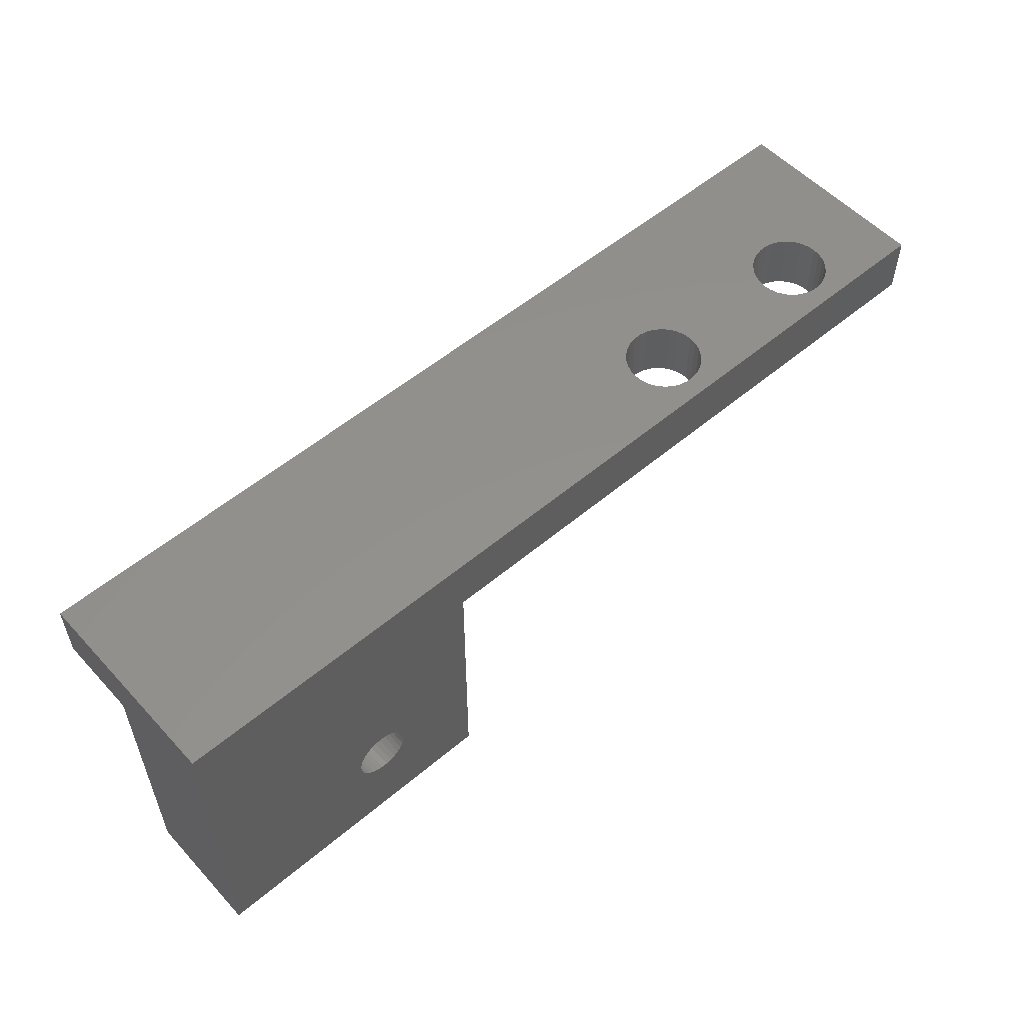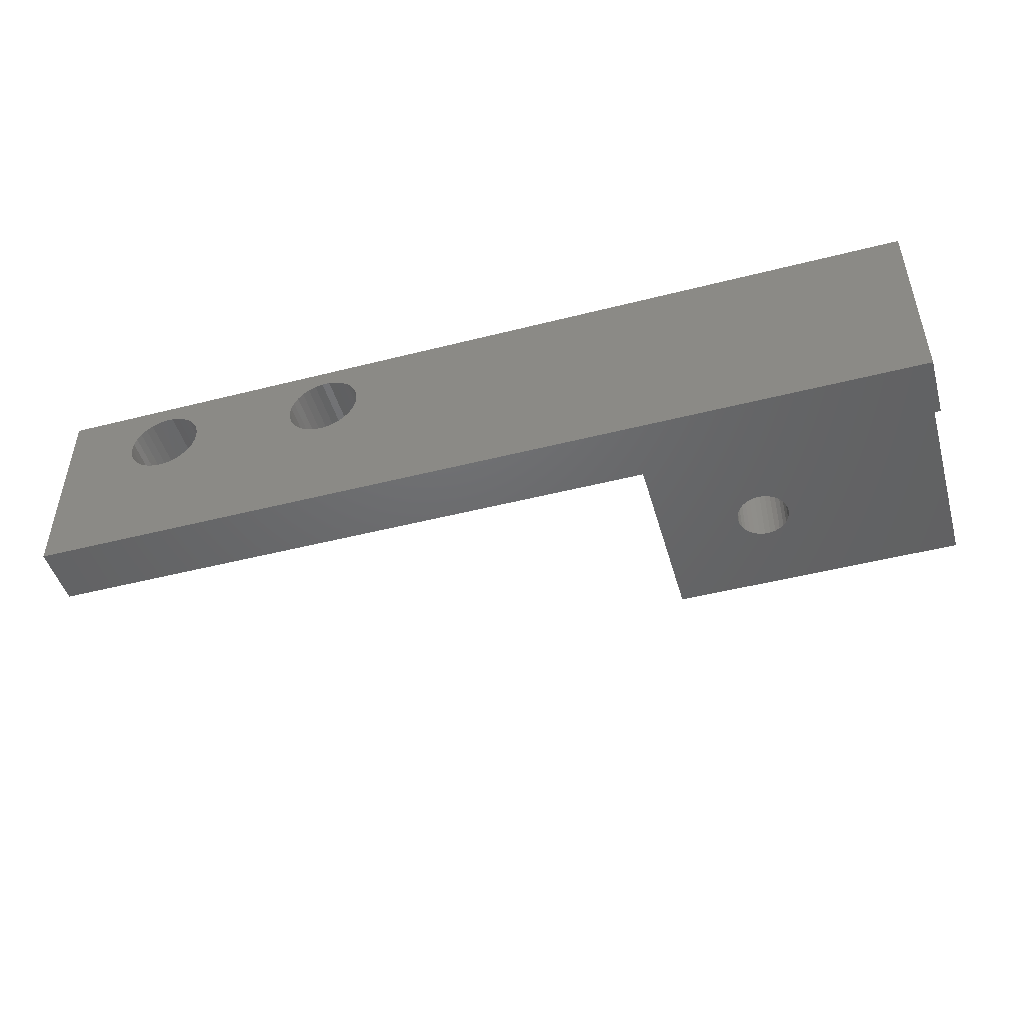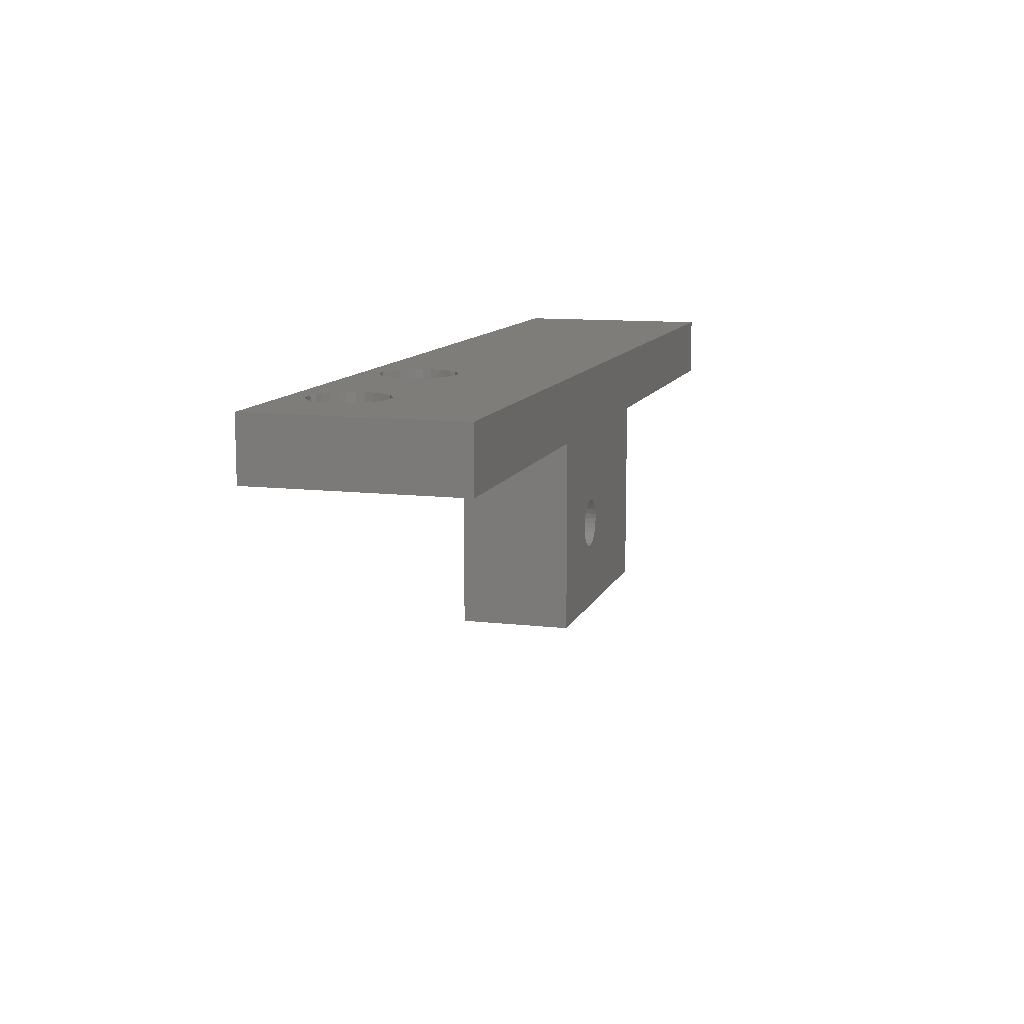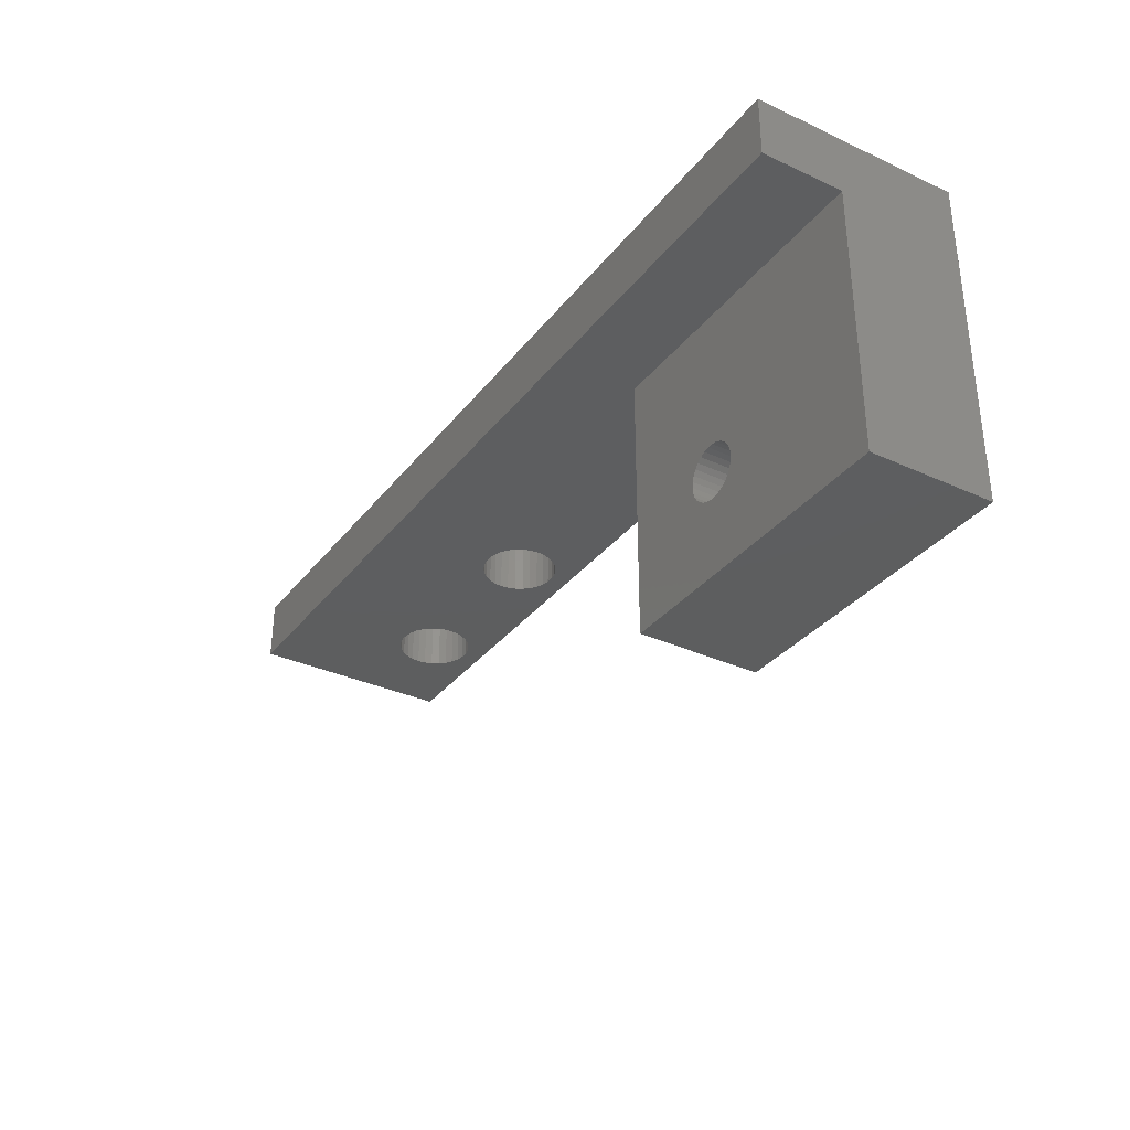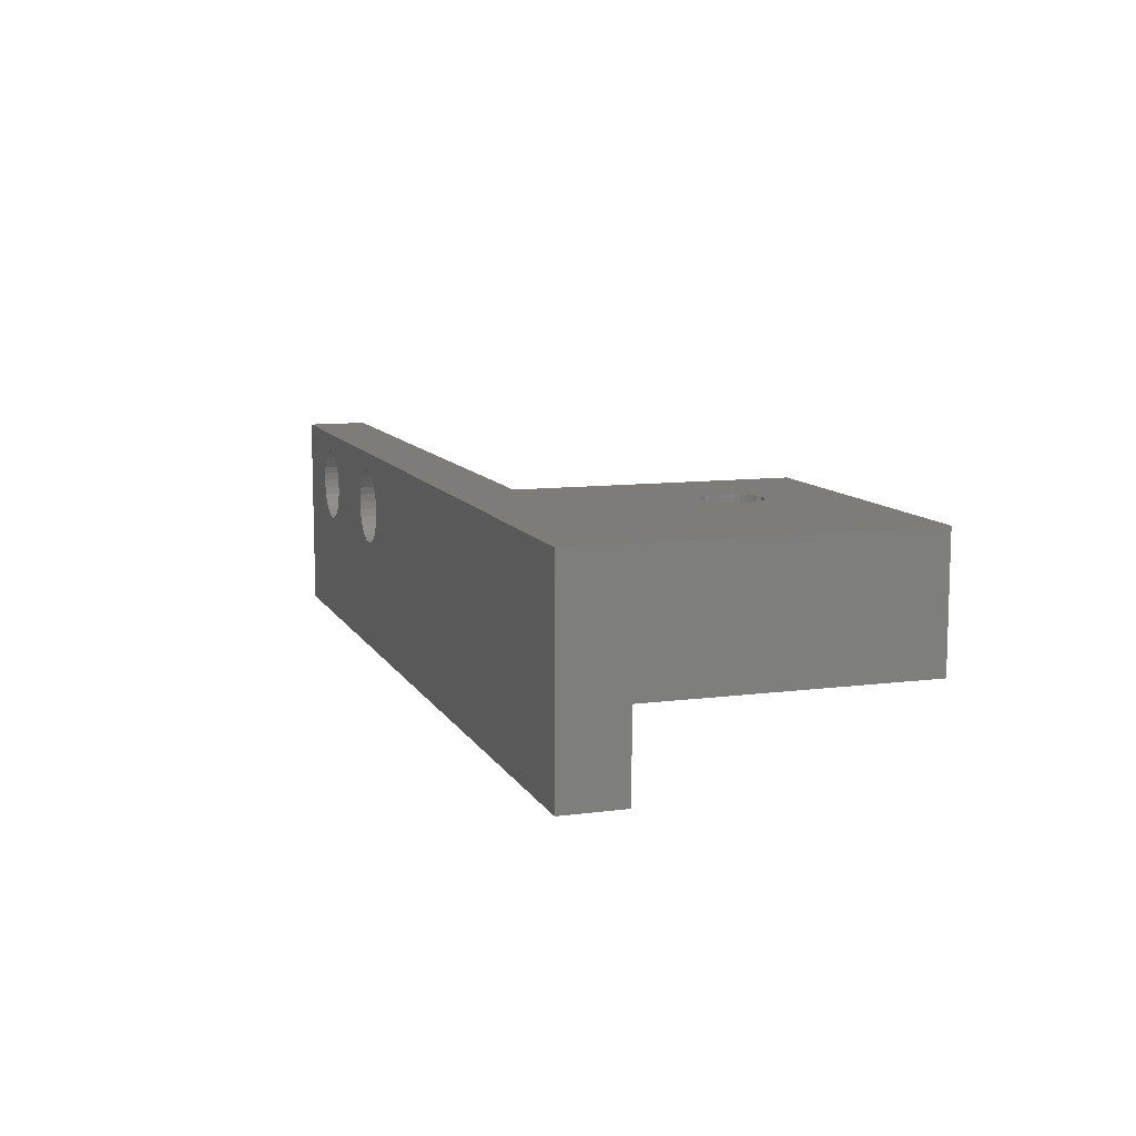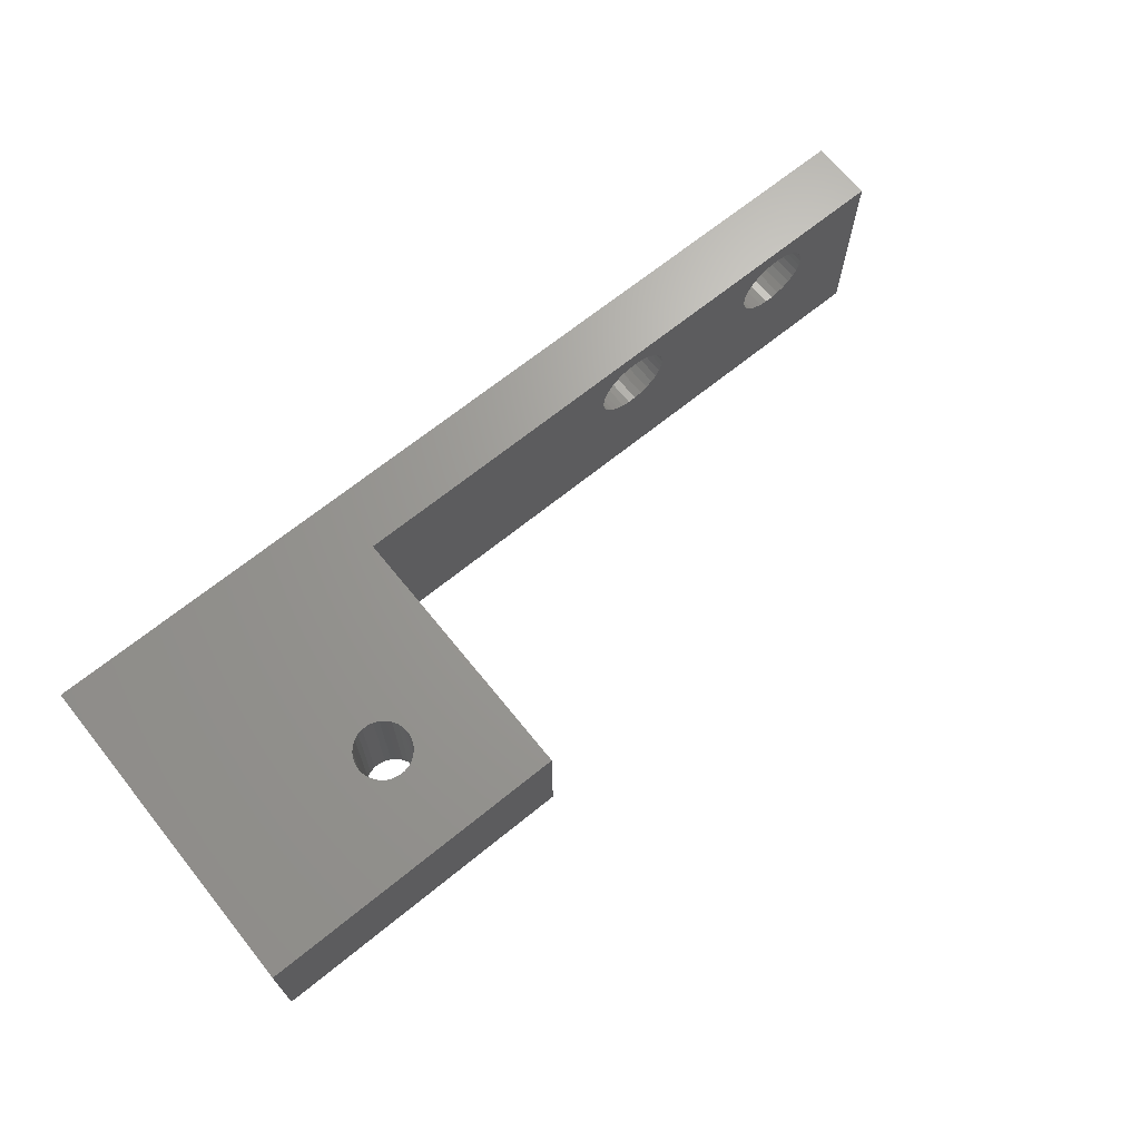
<metadata>
{"format":"stl","ext":"stl","renderer":"f3d","projection":"perspective","resolution":1024,"background":"white","views":[{"elev":54.6,"azim":138.3,"up":"+Z"},{"elev":-47.7,"azim":16.0,"up":"+Y"},{"elev":11.0,"azim":-73.8,"up":"+Z"},{"elev":-33.5,"azim":57.9,"up":"+Z"},{"elev":10.1,"azim":71.6,"up":"+Y"},{"elev":68.3,"azim":141.0,"up":"+Y"}]}
</metadata>
<code>
# stl→obj: 194 verts, 396 faces
v 20 59.5 13
v 20 53.5 10
v 20 59.5 -3
v 20 49.5 13
v 20 49.5 10
v 20 53.5 -3
v -8.69 56.37 13
v -8.65 56.75 13
v -8.69 57.13 13
v -8.81 57.5 13
v -9.003 57.84 13
v -9.262 58.12 13
v -9.575 58.35 13
v -9.928 58.51 13
v -10.31 58.59 13
v -25 59.5 13
v -12.31 57.13 13
v -17.65 56.75 13
v -12.35 56.75 13
v -17.69 57.13 13
v -12.19 57.5 13
v -17.81 57.5 13
v -12 57.84 13
v -18 57.84 13
v -11.74 58.12 13
v -18.26 58.12 13
v -11.43 58.35 13
v -18.57 58.35 13
v -11.07 58.51 13
v -18.93 58.51 13
v -10.69 58.59 13
v -19.31 58.59 13
v -21.31 57.13 13
v -21.35 56.75 13
v -21.19 57.5 13
v -21 57.84 13
v -20.74 58.12 13
v -20.43 58.35 13
v -20.07 58.51 13
v -19.69 58.59 13
v -8.81 56 13
v -9.003 55.66 13
v -9.262 55.38 13
v -9.575 55.15 13
v -9.928 54.99 13
v -10.31 54.91 13
v -25 49.5 13
v -10.69 54.91 13
v -12.31 56.37 13
v -17.69 56.37 13
v -12.19 56 13
v -17.81 56 13
v -12 55.66 13
v -18 55.66 13
v -11.74 55.38 13
v -18.26 55.38 13
v -11.43 55.15 13
v -18.57 55.15 13
v -11.07 54.99 13
v -18.93 54.99 13
v -19.31 54.91 13
v -19.69 54.91 13
v -21.31 56.37 13
v -21.19 56 13
v -21 55.66 13
v -20.07 54.99 13
v -20.43 55.15 13
v -20.74 55.38 13
v 5 53.5 10
v -8.65 56.75 10
v 5 59.5 10
v -25 49.5 10
v -8.69 56.37 10
v -8.81 56 10
v -9.003 55.66 10
v -9.262 55.38 10
v -9.575 55.15 10
v -9.928 54.99 10
v -10.31 54.91 10
v -12.31 56.37 10
v -17.65 56.75 10
v -12.35 56.75 10
v -17.69 56.37 10
v -12.19 56 10
v -17.81 56 10
v -12 55.66 10
v -18 55.66 10
v -11.74 55.38 10
v -18.26 55.38 10
v -11.43 55.15 10
v -18.57 55.15 10
v -11.07 54.99 10
v -10.69 54.91 10
v -18.93 54.99 10
v -19.31 54.91 10
v -21.19 56 10
v -25 59.5 10
v -21.31 56.37 10
v -21 55.66 10
v -20.74 55.38 10
v -20.43 55.15 10
v -20.07 54.99 10
v -19.69 54.91 10
v -8.69 57.13 10
v -8.81 57.5 10
v -9.003 57.84 10
v -9.262 58.12 10
v -9.575 58.35 10
v -9.928 58.51 10
v -10.31 58.59 10
v -10.69 58.59 10
v -12.31 57.13 10
v -17.69 57.13 10
v -12.19 57.5 10
v -17.81 57.5 10
v -12 57.84 10
v -18 57.84 10
v -11.74 58.12 10
v -18.26 58.12 10
v -11.43 58.35 10
v -18.57 58.35 10
v -11.07 58.51 10
v -18.93 58.51 10
v -19.31 58.59 10
v -19.69 58.59 10
v -21.35 56.75 10
v -21.31 57.13 10
v -20.07 58.51 10
v -20.43 58.35 10
v -20.74 58.12 10
v -21 57.84 10
v -21.19 57.5 10
v 10.87 59.5 3.284
v 10.59 59.5 3.343
v 11.12 59.5 3.169
v 11.35 59.5 3.003
v 11.54 59.5 2.794
v 11.68 59.5 2.549
v 11.77 59.5 2.281
v 11.8 59.5 2
v 11.77 59.5 1.719
v 11.68 59.5 1.451
v 5 59.5 -3
v 10.59 59.5 0.6574
v 10.87 59.5 0.7161
v 11.12 59.5 0.8309
v 11.35 59.5 0.9968
v 11.54 59.5 1.206
v 10.31 59.5 3.343
v 10.03 59.5 3.284
v 9.775 59.5 3.169
v 9.547 59.5 3.003
v 9.358 59.5 2.794
v 9.217 59.5 2.549
v 9.13 59.5 2.281
v 9.1 59.5 2
v 9.13 59.5 1.719
v 9.217 59.5 1.451
v 10.31 59.5 0.6574
v 9.358 59.5 1.206
v 9.547 59.5 0.9968
v 9.775 59.5 0.8309
v 10.03 59.5 0.7161
v 5 53.5 -3
v 10.59 53.5 3.343
v 10.31 53.5 3.343
v 10.03 53.5 3.284
v 9.775 53.5 3.169
v 9.547 53.5 3.003
v 9.358 53.5 2.794
v 9.217 53.5 2.549
v 9.13 53.5 2.281
v 9.1 53.5 2
v 9.13 53.5 1.719
v 10.31 53.5 0.6574
v 10.59 53.5 0.6574
v 10.03 53.5 0.7161
v 9.775 53.5 0.8309
v 9.547 53.5 0.9968
v 9.358 53.5 1.206
v 9.217 53.5 1.451
v 10.87 53.5 3.284
v 11.12 53.5 3.169
v 11.35 53.5 3.003
v 11.54 53.5 2.794
v 11.68 53.5 2.549
v 11.77 53.5 2.281
v 11.8 53.5 2
v 11.77 53.5 1.719
v 11.68 53.5 1.451
v 11.54 53.5 1.206
v 11.35 53.5 0.9968
v 10.87 53.5 0.7161
v 11.12 53.5 0.8309
f 1 2 3
f 4 2 1
f 2 4 5
f 3 2 6
f 7 1 8
f 1 9 8
f 1 10 9
f 1 11 10
f 1 12 11
f 1 13 12
f 1 14 13
f 1 15 14
f 16 15 1
f 17 18 19
f 20 17 21
f 22 21 23
f 24 23 25
f 26 25 27
f 28 27 29
f 17 20 18
f 30 29 31
f 21 22 20
f 23 24 22
f 25 26 24
f 27 28 26
f 29 30 28
f 15 16 31
f 31 32 30
f 31 16 32
f 33 16 34
f 35 16 33
f 36 16 35
f 37 16 36
f 38 16 37
f 39 16 38
f 40 16 39
f 32 16 40
f 1 7 4
f 41 4 7
f 42 4 41
f 43 4 42
f 44 4 43
f 45 4 44
f 46 4 45
f 47 46 48
f 18 49 19
f 50 49 18
f 49 50 51
f 52 51 50
f 51 52 53
f 54 53 52
f 53 54 55
f 56 55 54
f 55 56 57
f 58 57 56
f 57 58 59
f 60 59 58
f 47 59 60
f 59 47 48
f 47 60 61
f 47 61 62
f 16 63 34
f 16 64 63
f 47 64 16
f 64 47 65
f 46 47 4
f 66 47 62
f 67 47 66
f 68 47 67
f 65 47 68
f 5 69 2
f 69 70 71
f 72 69 5
f 69 73 70
f 69 74 73
f 69 75 74
f 69 76 75
f 69 77 76
f 69 78 77
f 69 79 78
f 69 72 79
f 80 81 82
f 83 80 84
f 85 84 86
f 87 86 88
f 89 88 90
f 91 90 92
f 80 83 81
f 72 92 93
f 84 85 83
f 79 72 93
f 86 87 85
f 88 89 87
f 90 91 89
f 92 72 94
f 92 94 91
f 94 72 95
f 96 97 98
f 97 96 72
f 99 72 96
f 100 72 99
f 101 72 100
f 102 72 101
f 103 72 102
f 95 72 103
f 104 71 70
f 105 71 104
f 106 71 105
f 107 71 106
f 108 71 107
f 109 71 108
f 110 71 109
f 111 71 110
f 81 112 82
f 113 112 81
f 112 113 114
f 115 114 113
f 114 115 116
f 117 116 115
f 116 117 118
f 119 118 117
f 118 119 120
f 121 120 119
f 120 121 122
f 123 122 121
f 122 123 111
f 124 111 123
f 97 111 124
f 97 124 125
f 98 97 126
f 126 97 127
f 111 97 71
f 128 97 125
f 129 97 128
f 130 97 129
f 131 97 130
f 132 97 131
f 127 97 132
f 72 16 97
f 16 72 47
f 1 71 16
f 133 71 1
f 71 133 134
f 1 135 133
f 1 136 135
f 1 137 136
f 1 138 137
f 3 138 1
f 138 3 139
f 139 3 140
f 140 3 141
f 141 3 142
f 143 144 3
f 145 3 144
f 146 3 145
f 147 3 146
f 148 3 147
f 142 3 148
f 16 71 97
f 149 71 134
f 150 71 149
f 151 71 150
f 152 71 151
f 153 71 152
f 154 71 153
f 155 71 154
f 143 155 156
f 143 156 157
f 143 157 158
f 144 143 159
f 155 143 71
f 160 143 158
f 161 143 160
f 162 143 161
f 163 143 162
f 159 143 163
f 72 4 47
f 4 72 5
f 164 3 6
f 3 164 143
f 164 71 143
f 71 164 69
f 165 69 166
f 69 167 166
f 69 168 167
f 69 169 168
f 69 170 169
f 69 171 170
f 69 172 171
f 164 172 69
f 172 164 173
f 173 164 174
f 175 164 176
f 177 164 175
f 178 164 177
f 179 164 178
f 180 164 179
f 181 164 180
f 174 164 181
f 182 69 165
f 69 182 2
f 183 2 182
f 184 2 183
f 185 2 184
f 186 2 185
f 187 2 186
f 6 187 188
f 6 188 189
f 6 189 190
f 6 190 191
f 6 191 192
f 6 176 164
f 176 6 193
f 187 6 2
f 194 6 192
f 193 6 194
f 125 32 40
f 32 125 124
f 113 22 115
f 22 113 20
f 81 20 113
f 20 81 18
f 89 54 87
f 54 89 56
f 130 38 37
f 38 130 129
f 117 26 119
f 26 117 24
f 95 62 61
f 62 95 103
f 65 96 64
f 96 65 99
f 102 67 66
f 67 102 101
f 83 18 81
f 18 83 50
f 121 26 28
f 26 121 119
f 123 28 30
f 28 123 121
f 94 61 60
f 61 94 95
f 89 58 56
f 58 89 91
f 87 52 85
f 52 87 54
f 34 127 33
f 127 34 126
f 103 66 62
f 66 103 102
f 35 131 36
f 131 35 132
f 91 60 58
f 60 91 94
f 64 98 63
f 98 64 96
f 85 50 83
f 50 85 52
f 36 130 37
f 130 36 131
f 124 30 32
f 30 124 123
f 33 132 35
f 132 33 127
f 115 24 117
f 24 115 22
f 129 39 38
f 39 129 128
f 128 40 39
f 40 128 125
f 101 68 67
f 68 101 100
f 68 99 65
f 99 68 100
f 63 126 34
f 126 63 98
f 111 15 31
f 15 111 110
f 104 10 105
f 10 104 9
f 70 9 104
f 9 70 8
f 76 42 75
f 42 76 43
f 106 12 107
f 12 106 11
f 79 48 46
f 48 79 93
f 53 84 51
f 84 53 86
f 92 57 59
f 57 92 90
f 105 11 106
f 11 105 10
f 73 8 70
f 8 73 7
f 108 12 13
f 12 108 107
f 109 13 14
f 13 109 108
f 78 46 45
f 46 78 79
f 76 44 43
f 44 76 77
f 75 41 74
f 41 75 42
f 19 112 17
f 112 19 82
f 93 59 48
f 59 93 92
f 21 116 23
f 116 21 114
f 77 45 44
f 45 77 78
f 51 80 49
f 80 51 84
f 74 7 73
f 7 74 41
f 23 118 25
f 118 23 116
f 118 27 25
f 27 118 120
f 110 14 15
f 14 110 109
f 17 114 21
f 114 17 112
f 120 29 27
f 29 120 122
f 122 31 29
f 31 122 111
f 90 55 57
f 55 90 88
f 55 86 53
f 86 55 88
f 49 82 19
f 82 49 80
f 187 138 139
f 138 187 186
f 188 139 140
f 139 188 187
f 165 133 182
f 133 165 134
f 190 141 142
f 141 190 189
f 168 150 167
f 150 168 151
f 162 177 163
f 177 162 178
f 185 136 137
f 136 185 184
f 186 137 138
f 137 186 185
f 144 193 145
f 193 144 176
f 167 149 166
f 149 167 150
f 166 134 165
f 134 166 149
f 170 154 153
f 154 170 171
f 182 135 183
f 135 182 133
f 181 160 158
f 160 181 180
f 171 155 154
f 155 171 172
f 172 156 155
f 156 172 173
f 169 153 152
f 153 169 170
f 145 194 146
f 194 145 193
f 189 140 141
f 140 189 188
f 163 175 159
f 175 163 177
f 191 142 148
f 142 191 190
f 192 148 147
f 148 192 191
f 183 136 184
f 136 183 135
f 169 151 168
f 151 169 152
f 146 192 147
f 192 146 194
f 159 176 144
f 176 159 175
f 174 158 157
f 158 174 181
f 180 161 160
f 161 180 179
f 173 157 156
f 157 173 174
f 161 178 162
f 178 161 179

</code>
